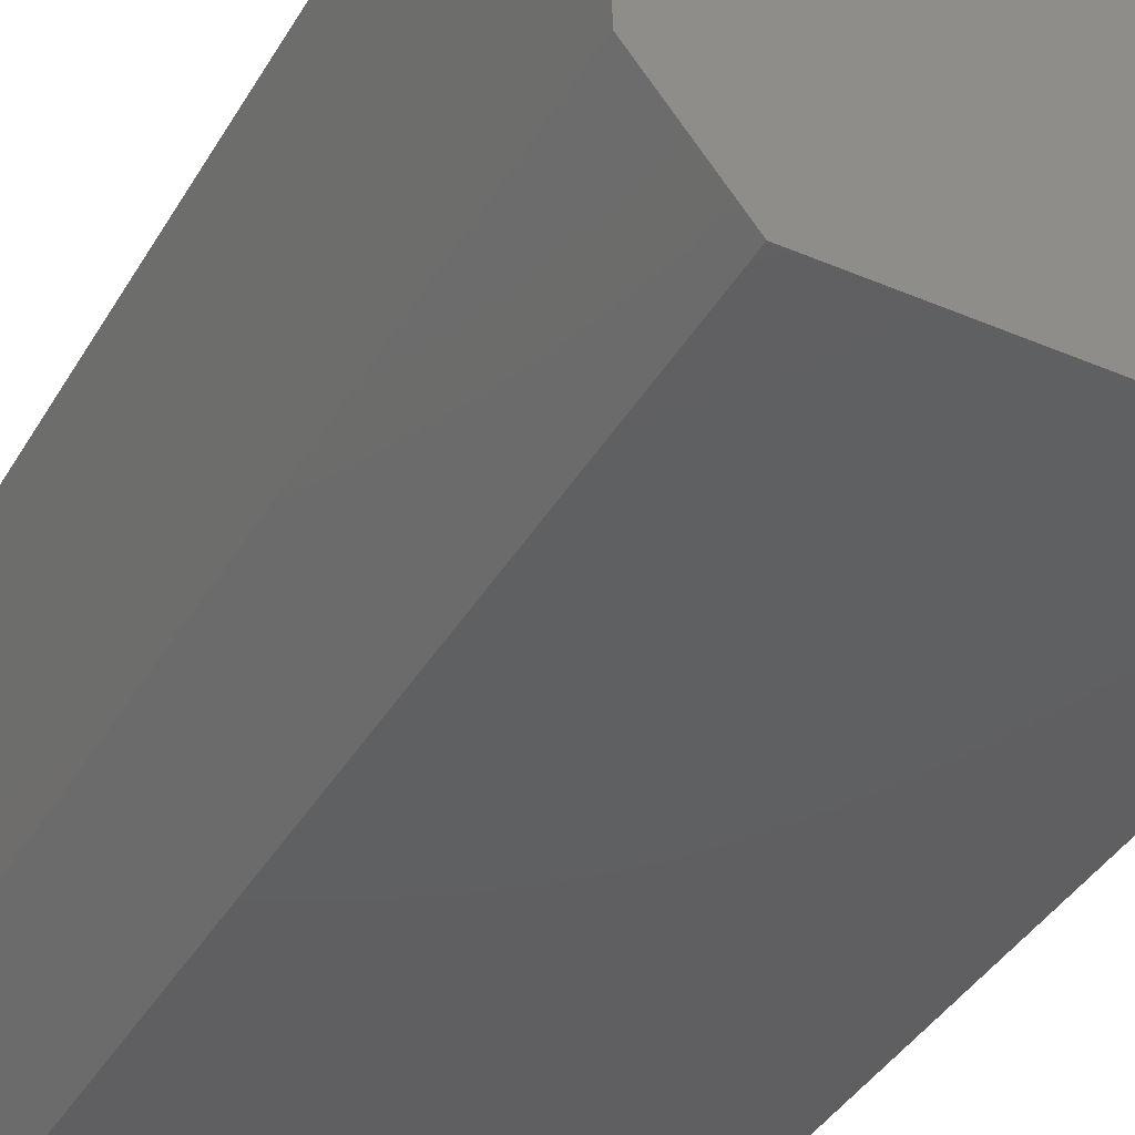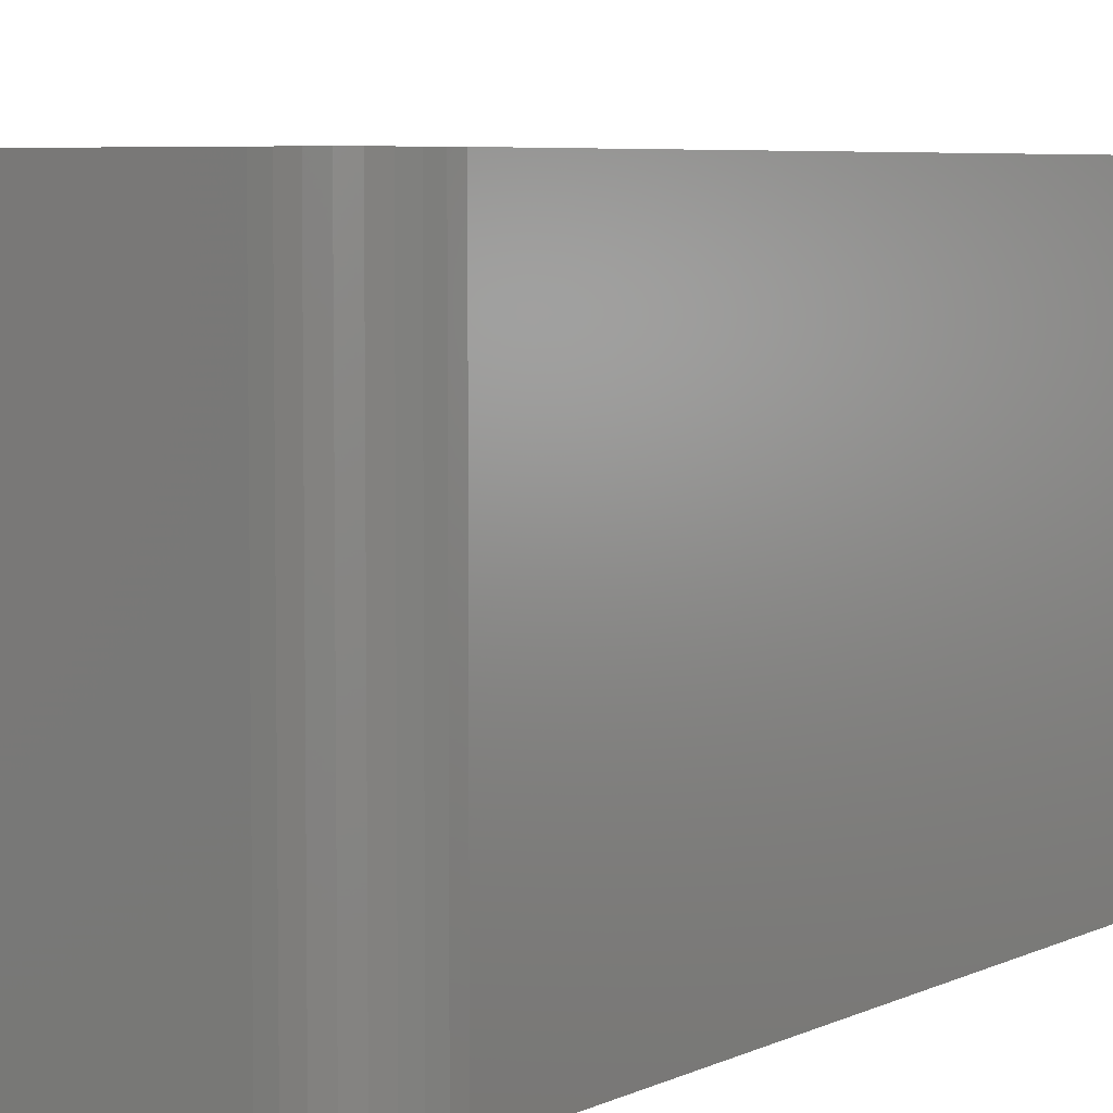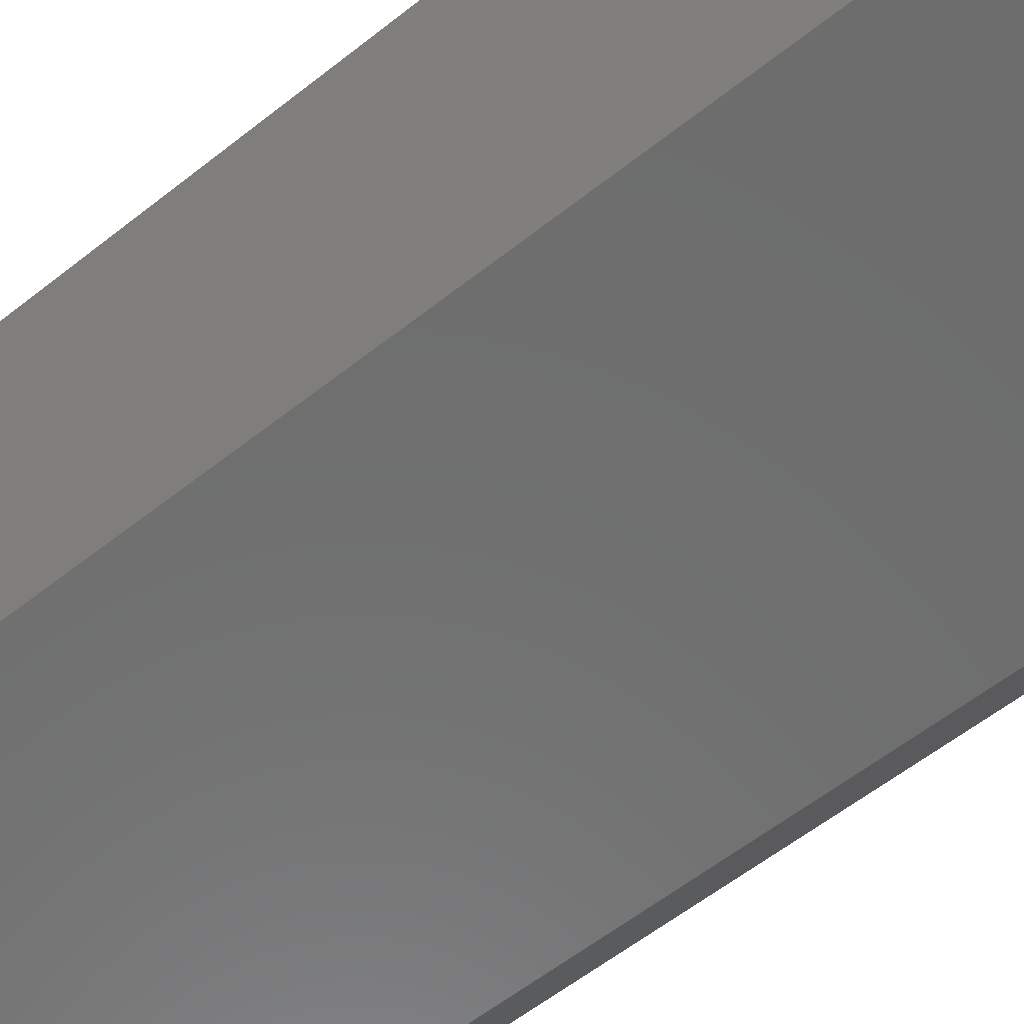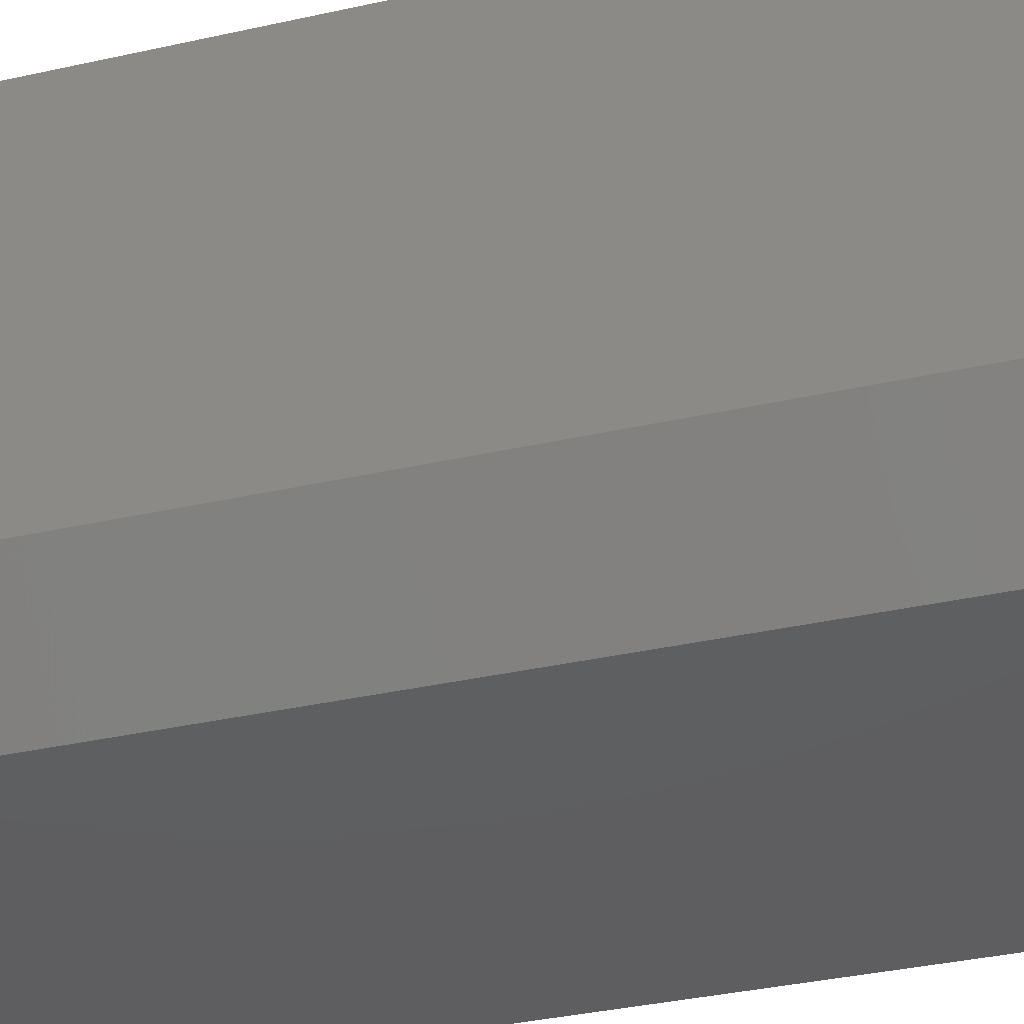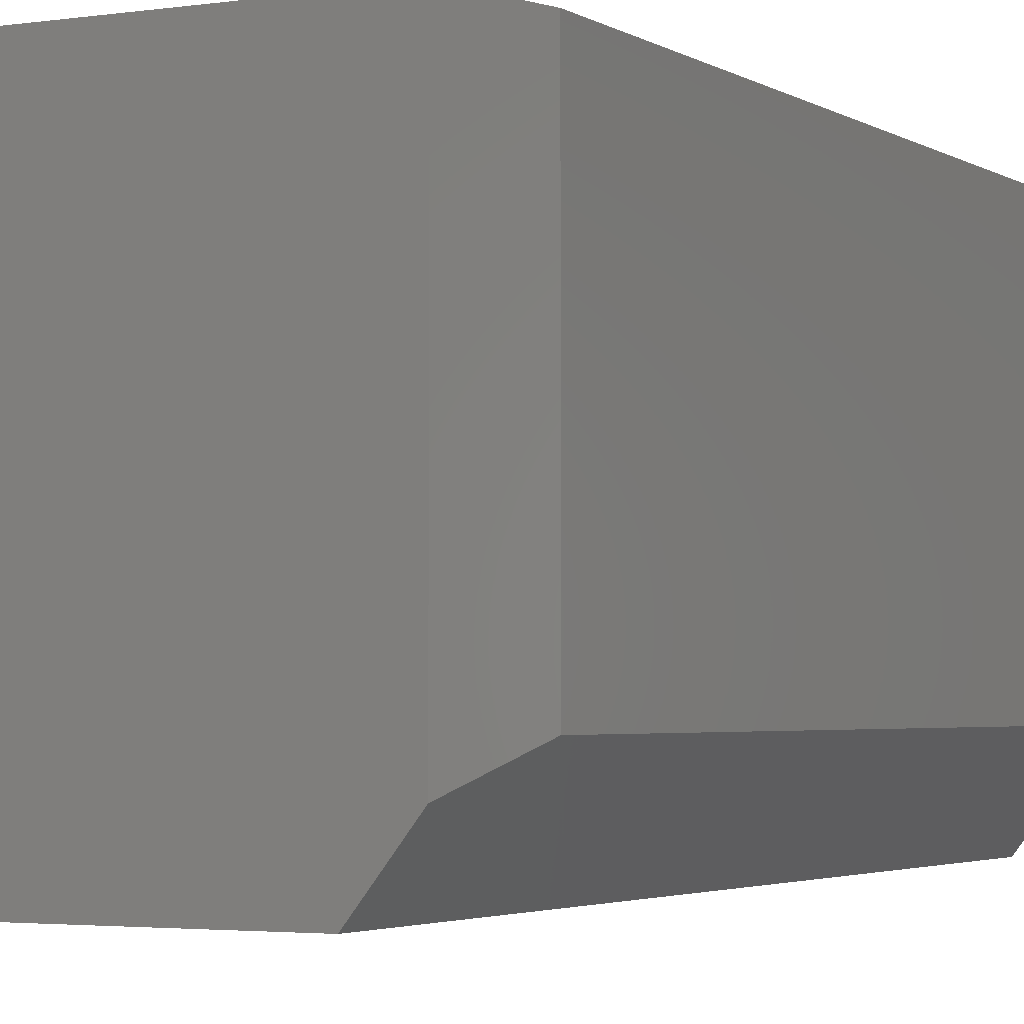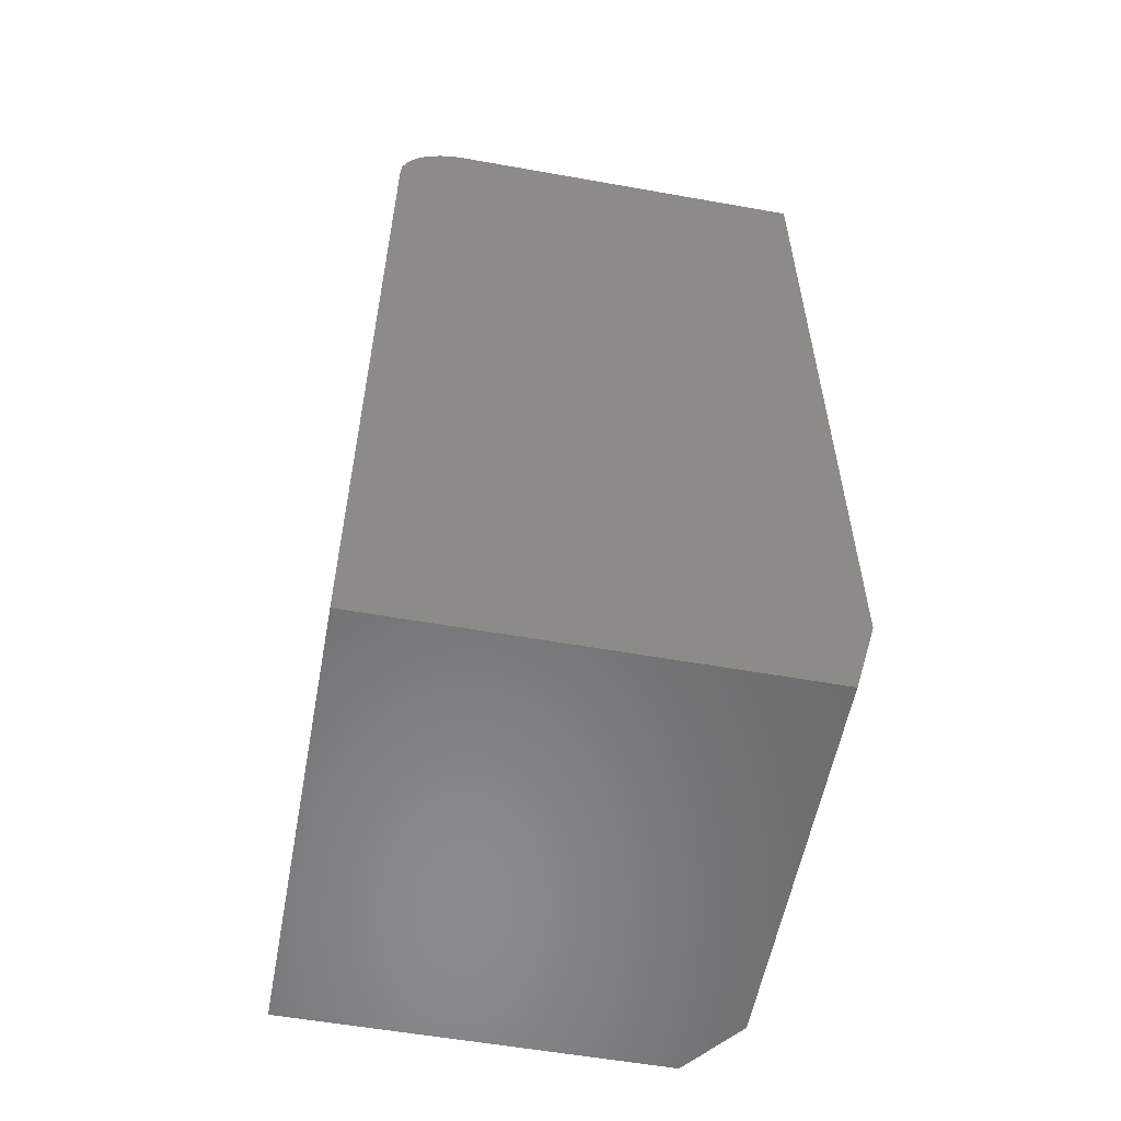
<metadata>
{"format":"stl","ext":"stl","renderer":"f3d","projection":"perspective","resolution":1024,"background":"white","views":[{"elev":-39.8,"azim":-27.8,"up":"+Y"},{"elev":5.5,"azim":34.3,"up":"+Y"},{"elev":-59.6,"azim":129.0,"up":"+Y"},{"elev":-36.6,"azim":-73.8,"up":"+Y"},{"elev":-3.0,"azim":-152.4,"up":"+Y"},{"elev":-56.8,"azim":169.5,"up":"+Z"}]}
</metadata>
<code>
# stl→obj: 28 verts, 52 faces
v -0.4297 0.4375 -0.6406
v -0.3828 0.4375 -0.8125
v -0.4297 -0.25 -0.6406
v -0.3828 -0.3099 -0.8125
v -0.2891 -0.4297 0.9922
v -0.2891 -0.4297 -0.8125
v 0.4375 -0.4297 -0.8125
v 0.4375 -0.4297 0.8594
v 0.4349 -0.4297 0.8853
v 0.4274 -0.4297 0.9102
v 0.4151 -0.4297 0.9332
v 0.3986 -0.4297 0.9533
v 0.3785 -0.4297 0.9698
v 0.3555 -0.4297 0.9821
v 0.3306 -0.4297 0.9896
v 0.3047 -0.4297 0.9922
v 0.4375 0.4375 -0.8125
v -0.4297 0.4375 0.9922
v -0.4297 -0.25 0.9922
v 0.3047 0.4375 0.9922
v 0.3306 0.4375 0.9896
v 0.3555 0.4375 0.9821
v 0.3785 0.4375 0.9698
v 0.3986 0.4375 0.9533
v 0.4151 0.4375 0.9332
v 0.4274 0.4375 0.9102
v 0.4349 0.4375 0.8853
v 0.4375 0.4375 0.8594
f 1 2 3
f 3 2 4
f 5 6 7
f 5 7 8
f 5 8 9
f 5 9 10
f 5 10 11
f 5 11 12
f 5 12 13
f 5 13 14
f 5 14 15
f 5 15 16
f 6 4 7
f 7 4 2
f 7 2 17
f 1 3 18
f 18 3 19
f 20 18 16
f 16 18 19
f 16 19 5
f 4 6 3
f 3 6 5
f 3 5 19
f 1 17 2
f 18 20 21
f 18 21 22
f 18 22 23
f 18 23 24
f 18 24 25
f 18 25 26
f 18 26 27
f 18 27 28
f 18 28 17
f 18 17 1
f 7 17 8
f 8 17 28
f 8 28 9
f 9 28 27
f 9 27 10
f 10 27 26
f 10 26 11
f 11 26 25
f 11 25 12
f 12 25 24
f 12 24 13
f 13 24 23
f 13 23 14
f 14 23 22
f 14 22 15
f 15 22 21
f 15 21 16
f 16 21 20

</code>
